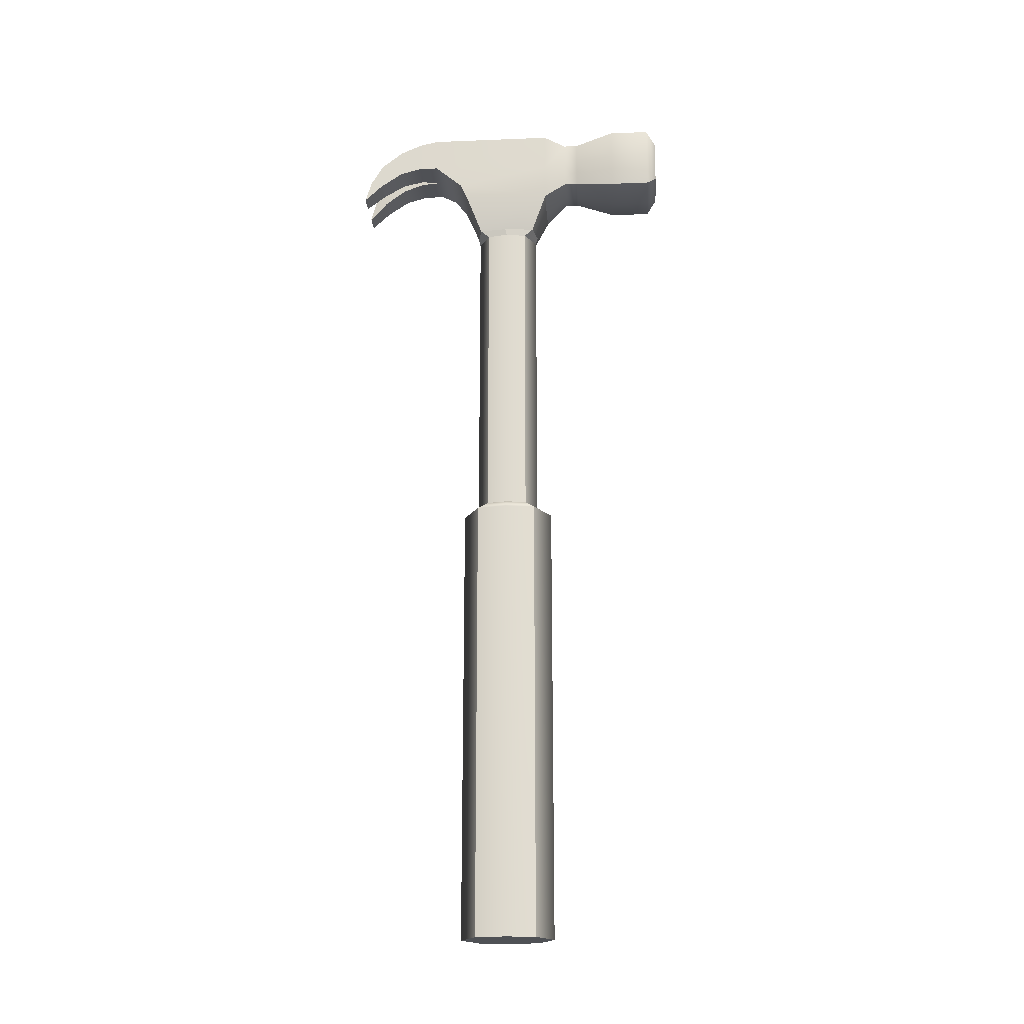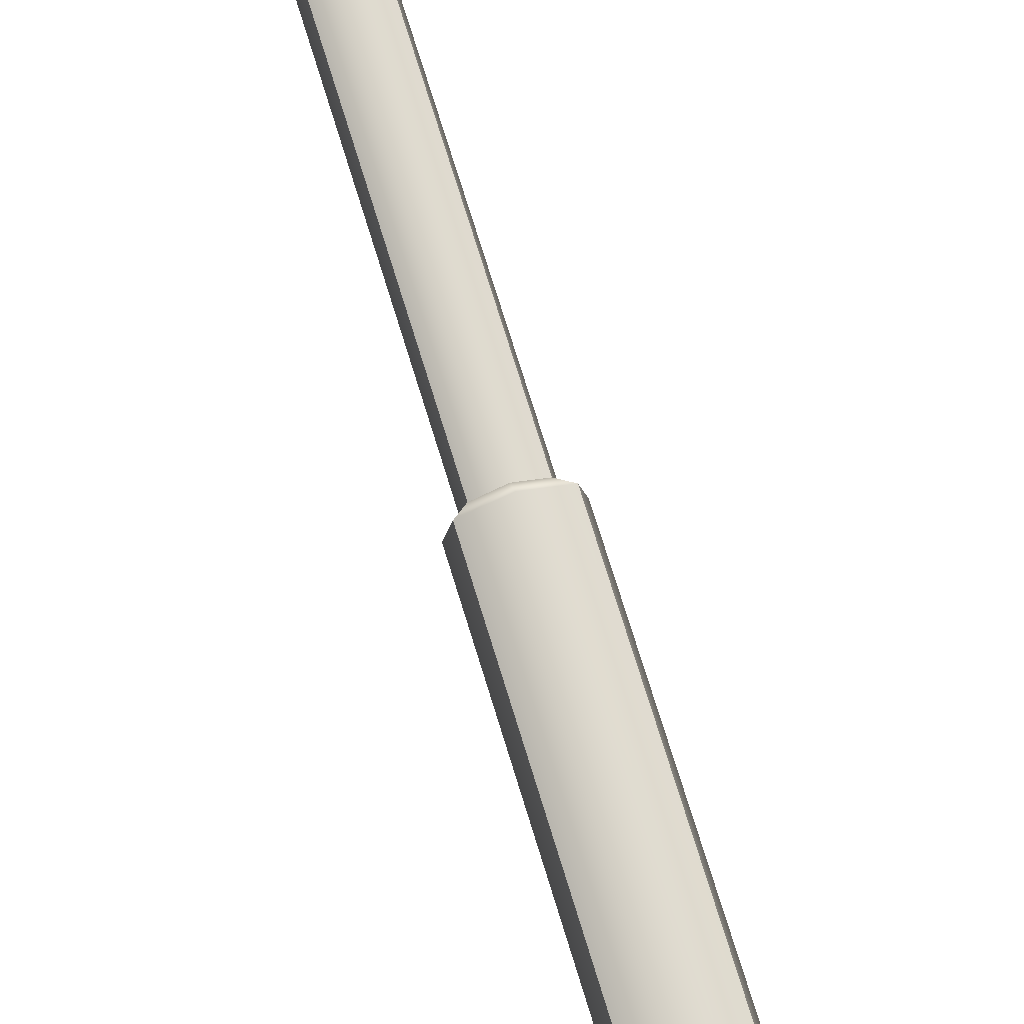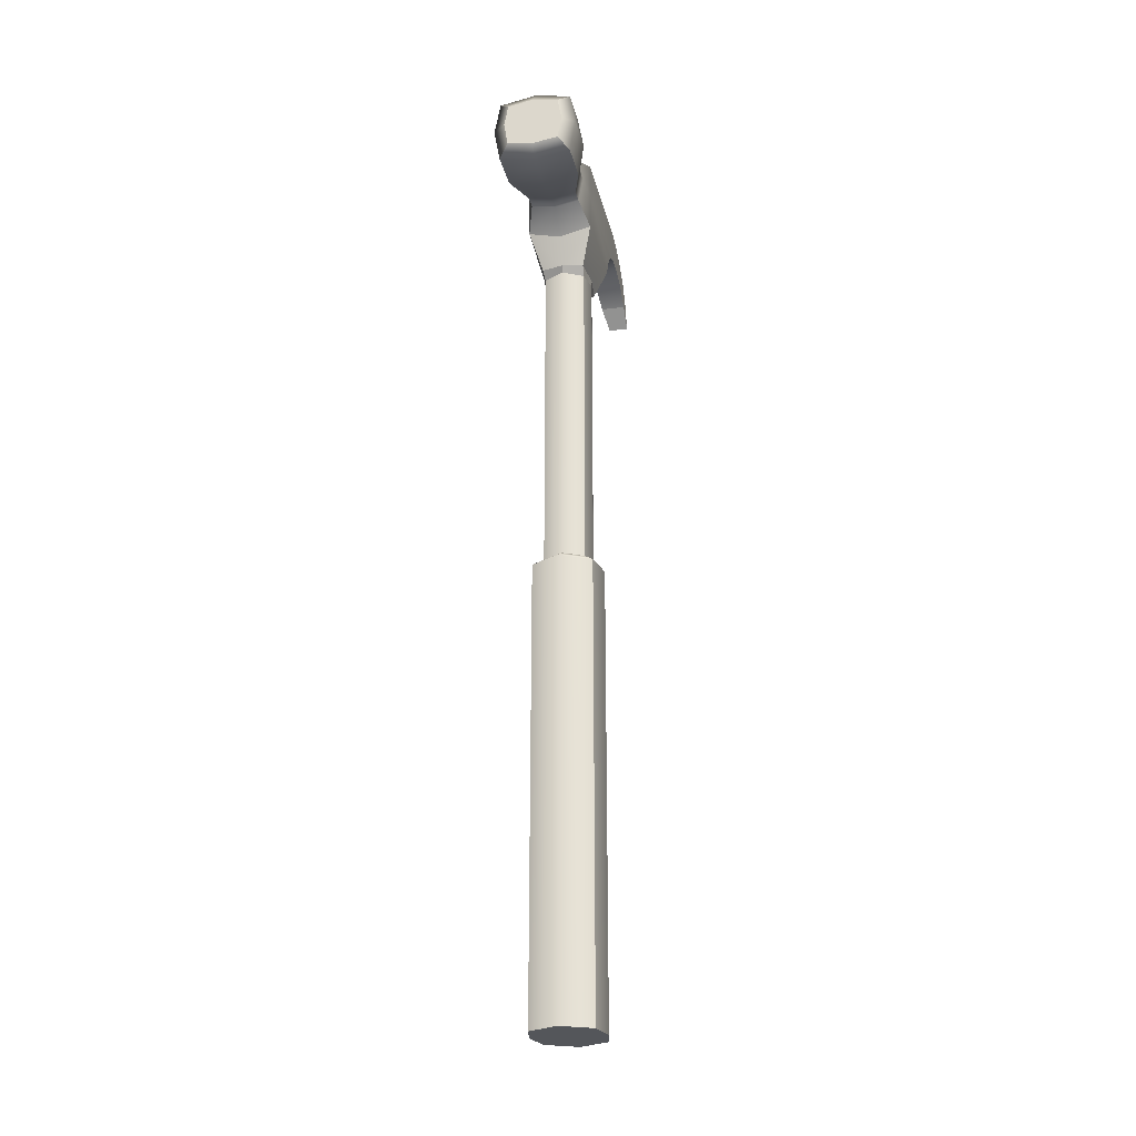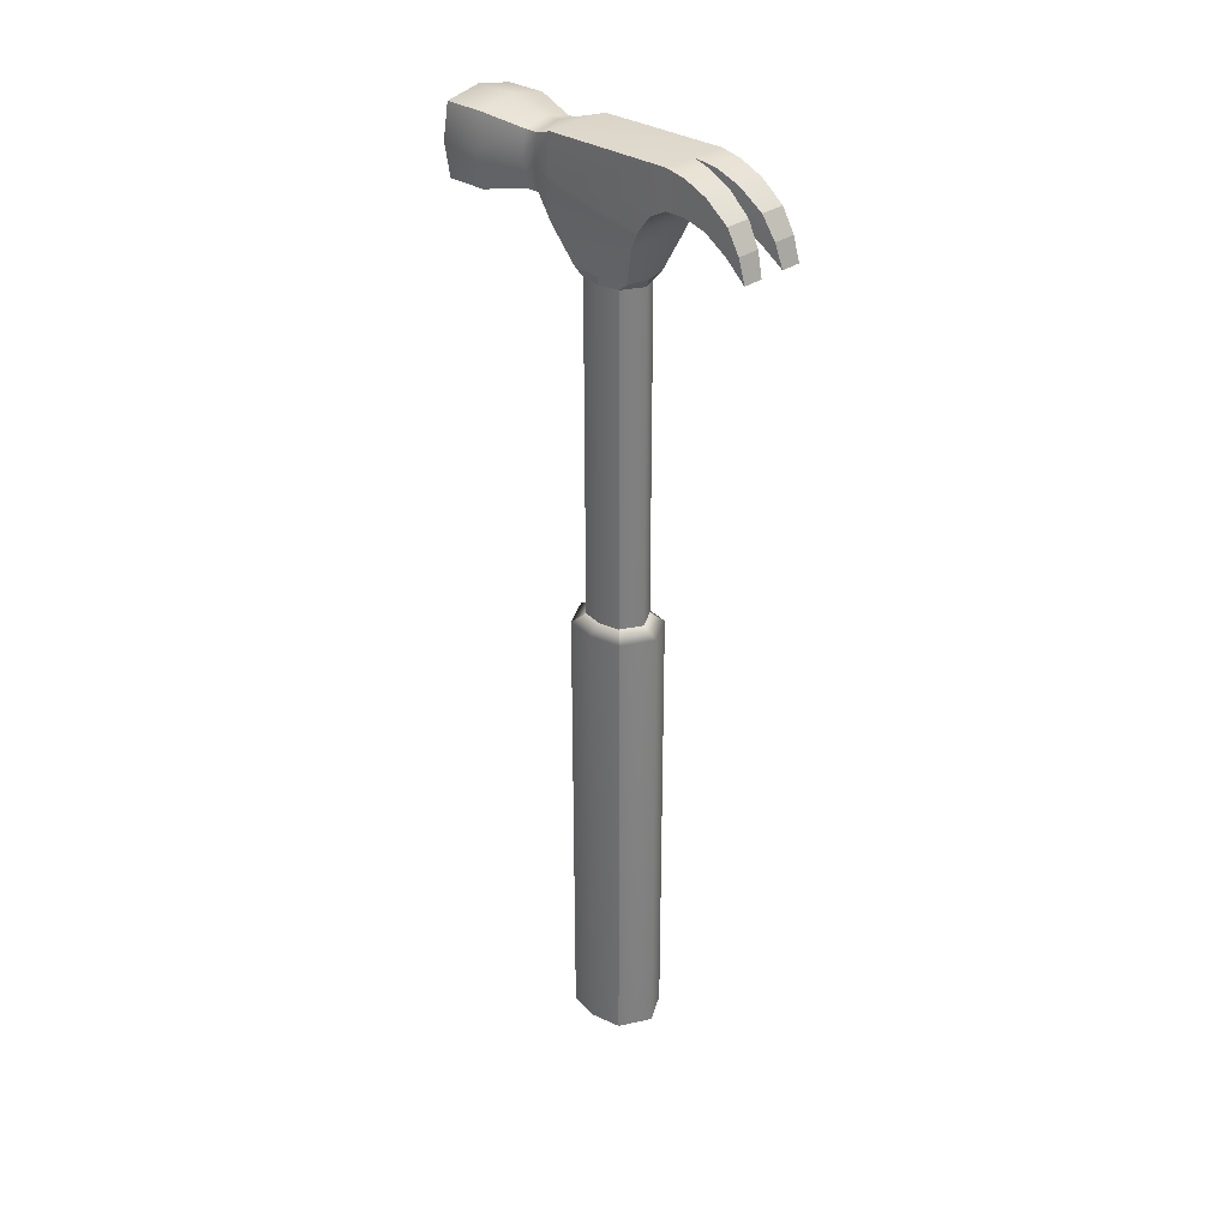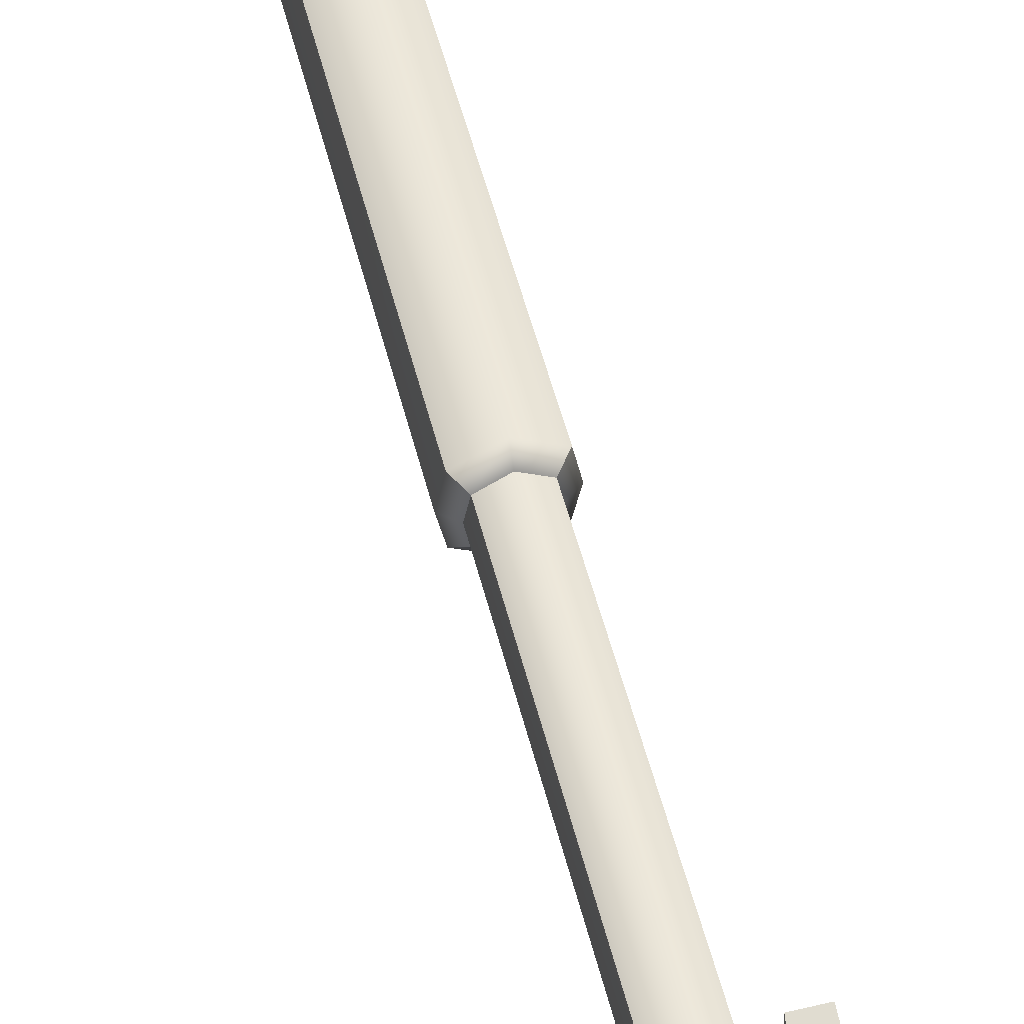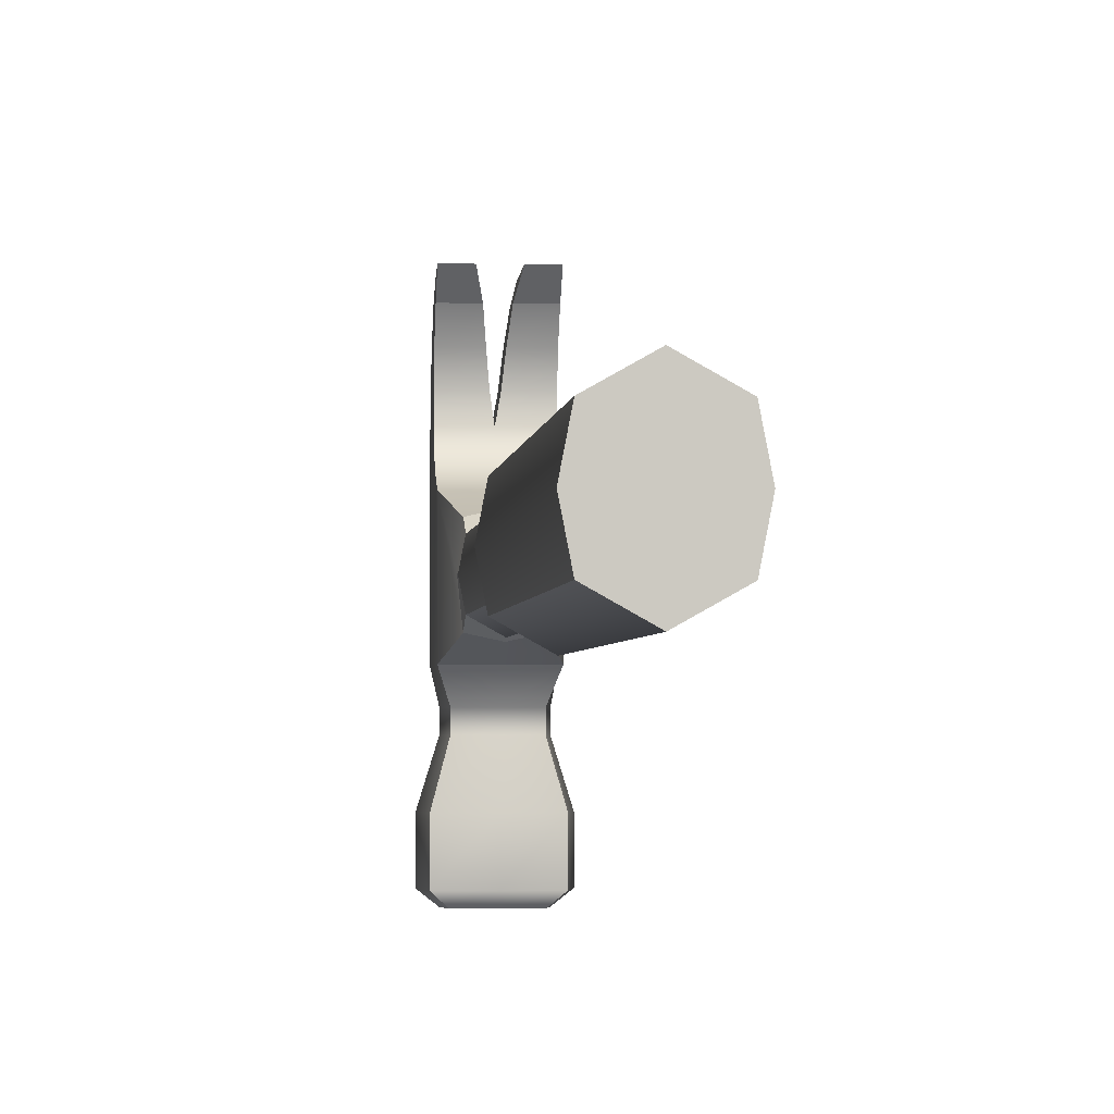
<metadata>
{"format":"obj","ext":"obj","renderer":"f3d","projection":"perspective","resolution":1024,"background":"white","views":[{"elev":-19.9,"azim":94.2,"up":"+Y"},{"elev":73.7,"azim":-17.1,"up":"+Z"},{"elev":-25.2,"azim":-167.8,"up":"+Y"},{"elev":31.3,"azim":-46.4,"up":"+Y"},{"elev":53.7,"azim":165.8,"up":"+Z"},{"elev":-2.3,"azim":-4.5,"up":"+Z"}]}
</metadata>
<code>
g default
v -0.5409 13.82 0.7456
v 0.5409 13.82 0.7456
v -0.5409 14.49 1.338
v 0.5409 14.49 1.338
v -0.5409 13.8 -0.7456
v 0.5409 13.8 -0.7456
v -0.3545 13.19 -0.4886
v 0.3545 13.19 -0.4886
v 0.3545 13.19 0.4886
v -0.3545 13.19 0.4886
v 0.5409 14.36 1.069
v -0.5409 14.36 1.069
v 0.5409 14.09 0.8667
v -0.5409 14.09 0.8667
v -0.5409 15.08 1.338
v 0.5409 15.08 1.338
v 0.5409 15.08 -0.7456
v -0.5409 15.08 -0.7456
v 0.4114 14.11 -1.112
v -0.4114 14.11 -1.112
v -0.4114 14.94 -1.112
v 0.4114 14.94 -1.112
v -0.4114 14.11 -1.348
v 0.4114 14.11 -1.348
v -0.4114 14.94 -1.348
v 0.4114 14.94 -1.348
v -0.5947 13.98 -2.017
v 0.5947 13.98 -2.017
v -0.5947 15.08 -2.017
v 0.5947 15.08 -2.017
v -0.5947 13.98 -2.683
v 0.5947 13.98 -2.683
v -0.5947 15.08 -2.683
v 0.5947 15.08 -2.683
v -0.4209 14.15 -2.844
v 0.4209 14.15 -2.844
v -0.4209 14.9 -2.844
v 0.4209 14.9 -2.844
v -0.5469 14.43 -0.7456
v -0.4848 14.54 -1.112
v -0.4848 14.54 -1.348
v -0.6917 14.54 -2.017
v -0.6917 14.54 -2.683
v -0.4868 14.54 -2.844
v 0.4868 14.54 -2.844
v 0.6917 14.54 -2.683
v 0.6917 14.54 -2.017
v 0.4848 14.54 -1.348
v 0.4848 14.54 -1.112
v 0.5469 14.43 -0.7456
v 0 15.19 -2.017
v 0 15.19 -2.683
v 0 14.98 -2.844
v 0 14.53 -2.844
v 0 14.09 -2.844
v 0 13.88 -2.683
v 0 13.88 -2.017
v 0 14.04 -1.348
v 0 14.04 -1.112
v 0 13.67 -0.7456
v 0 13.19 -0.5645
v 0 13.19 0.5645
v 0 13.82 0.7456
v 0 14.09 0.8667
v 0 14.36 1.069
v 0 15.03 -1.112
v 0 15.03 -1.348
v 0.2705 13.82 0.7456
v 0.2705 14.09 0.8667
v 0.2705 14.36 1.069
v -0.2705 13.82 0.7456
v -0.2705 14.09 0.8667
v -0.2705 14.36 1.069
v -0.006426 14.49 1.338
v -0.006426 15.08 1.338
v -0.5409 14.49 1.662
v -0.05104 14.49 1.662
v -0.05104 15.01 1.662
v -0.5409 15.01 1.662
v 0.05104 14.49 1.662
v 0.05104 15.01 1.662
v 0.5409 14.49 1.662
v 0.5409 15.01 1.662
v -0.5409 14.39 2.026
v -0.0878 14.39 2.026
v -0.0878 14.84 2.026
v -0.5409 14.84 2.026
v 0.0878 14.39 2.026
v 0.0878 14.84 2.026
v 0.5409 14.39 2.026
v 0.5409 14.84 2.026
v -0.5409 14.14 2.39
v -0.13 14.14 2.39
v -0.13 14.56 2.39
v -0.5409 14.56 2.39
v 0.13 14.14 2.39
v 0.13 14.56 2.39
v 0.5409 14.14 2.39
v 0.5409 14.56 2.39
v -0.5409 13.85 2.7
v -0.2085 13.85 2.7
v -0.1665 14.21 2.591
v -0.5409 14.21 2.591
v 0.2085 13.85 2.7
v 0.1665 14.21 2.591
v 0.5409 13.85 2.7
v 0.5409 14.21 2.591
v -0.5 0.06855 0.5
v 0.5 0.06855 0.5
v -0.5 7.54 0.5
v 0.5 7.54 0.5
v -0.5 7.54 -0.5
v 0.5 7.54 -0.5
v -0.5 0.06855 -0.5
v 0.5 0.06855 -0.5
v -0.3401 7.691 0.3401
v 0.3401 7.691 0.3401
v 0.3401 7.691 -0.3401
v -0.3401 7.691 -0.3401
v -0.3401 13.07 0.3401
v 0.3401 13.07 0.3401
v 0.3401 13.07 -0.3401
v -0.3401 13.07 -0.3401
v 0 7.54 0.7802
v 0 7.691 0.5307
v 0 13.07 0.5307
v 0 13.07 -0.5307
v 0 7.691 -0.5307
v -0 7.54 -0.7802
v -0 0.06855 -0.7802
v 0 0.06855 0.7802
v -0.5972 7.54 -0
v -0.5972 0.06855 -0
v 0 0.06855 0
v 0.5972 0.06855 0
v 0.5972 7.54 0
v 0.4062 7.691 -0
v 0.4062 13.07 -0
v -0.4062 13.07 -0
v -0.4062 7.691 -0
v -0.4096 13.19 0.02386
v 0.4096 13.19 0.02386
v 0 15.11 -0.7456
g Hammer
f 72 14 1 71 63 64
f 143 75 16 17
f 55 35 44 54
f 13 2 6 50
f 39 3 15 18
f 61 60 6 8
f 6 2 9 142 8
f 71 1 10 62 63
f 1 5 7 141 10
f 74 3 12 73 65
f 73 12 14 72 64 65
f 100 101 102 103
f 60 5 20 59
f 20 5 39 40
f 66 143 17 22
f 19 49 50 6
f 59 20 23 58
f 20 40 41 23
f 21 66 67 25
f 49 19 24 48
f 58 23 27 57
f 23 41 42 27
f 25 67 51 29
f 48 24 28 47
f 57 27 31 56
f 27 42 43 31
f 29 51 52 33
f 47 28 32 46
f 56 31 35 55
f 31 43 44 35
f 33 52 53 37
f 46 32 36 45
f 40 39 18 21
f 41 40 21 25
f 42 41 25 29
f 43 42 29 33
f 44 43 33 37
f 54 44 37 53
f 34 46 45 38
f 30 47 46 34
f 26 48 47 30
f 22 49 48 26
f 50 49 22 17
f 51 30 34 52
f 53 52 34 38
f 45 54 53 38
f 36 55 54 45
f 32 56 55 36
f 28 57 56 32
f 24 58 57 28
f 19 59 58 24
f 6 60 59 19
f 68 63 62 9 2
f 69 64 63 68 2 13
f 70 65 64 69 13 11
f 74 65 70 11 4
f 67 66 22 26
f 51 67 26 30
f 13 50 4 11
f 5 1 14 39
f 4 50 17 16
f 39 14 12 3
f 105 104 106 107
f 3 74 77 76
f 74 75 78 77
f 75 15 79 78
f 15 3 76 79
f 75 74 80 81
f 74 4 82 80
f 4 16 83 82
f 16 75 81 83
f 76 77 85 84
f 77 78 86 85
f 78 79 87 86
f 79 76 84 87
f 81 80 88 89
f 80 82 90 88
f 82 83 91 90
f 83 81 89 91
f 84 85 93 92
f 85 86 94 93
f 86 87 95 94
f 87 84 92 95
f 89 88 96 97
f 88 90 98 96
f 90 91 99 98
f 91 89 97 99
f 92 93 101 100
f 93 94 102 101
f 94 95 103 102
f 95 92 100 103
f 97 96 104 105
f 96 98 106 104
f 98 99 107 106
f 99 97 105 107
f 108 131 124 110
f 112 129 130 114
f 133 134 131 108
f 109 135 136 111
f 133 108 110 132
f 110 124 125 116
f 111 136 137 117
f 129 112 119 128
f 140 132 110 116
f 116 125 126 120
f 117 137 138 121
f 128 119 123 127
f 140 116 120 139
f 124 111 117 125
f 126 125 117 121
f 118 128 127 122
f 113 129 128 118
f 130 129 113 115
f 131 134 135 109
f 124 131 109 111
f 114 133 132 112
f 114 130 134 133
f 135 134 130 115
f 136 135 115 113
f 137 136 113 118
f 138 137 118 122
f 119 140 139 123
f 112 132 140 119
f 61 8 122 127
f 8 142 138 122
f 142 9 121 138
f 9 62 126 121
f 62 10 120 126
f 10 141 139 120
f 141 7 123 139
f 7 61 127 123
f 61 7 5 60
f 66 21 18 143
f 18 15 75 143

</code>
